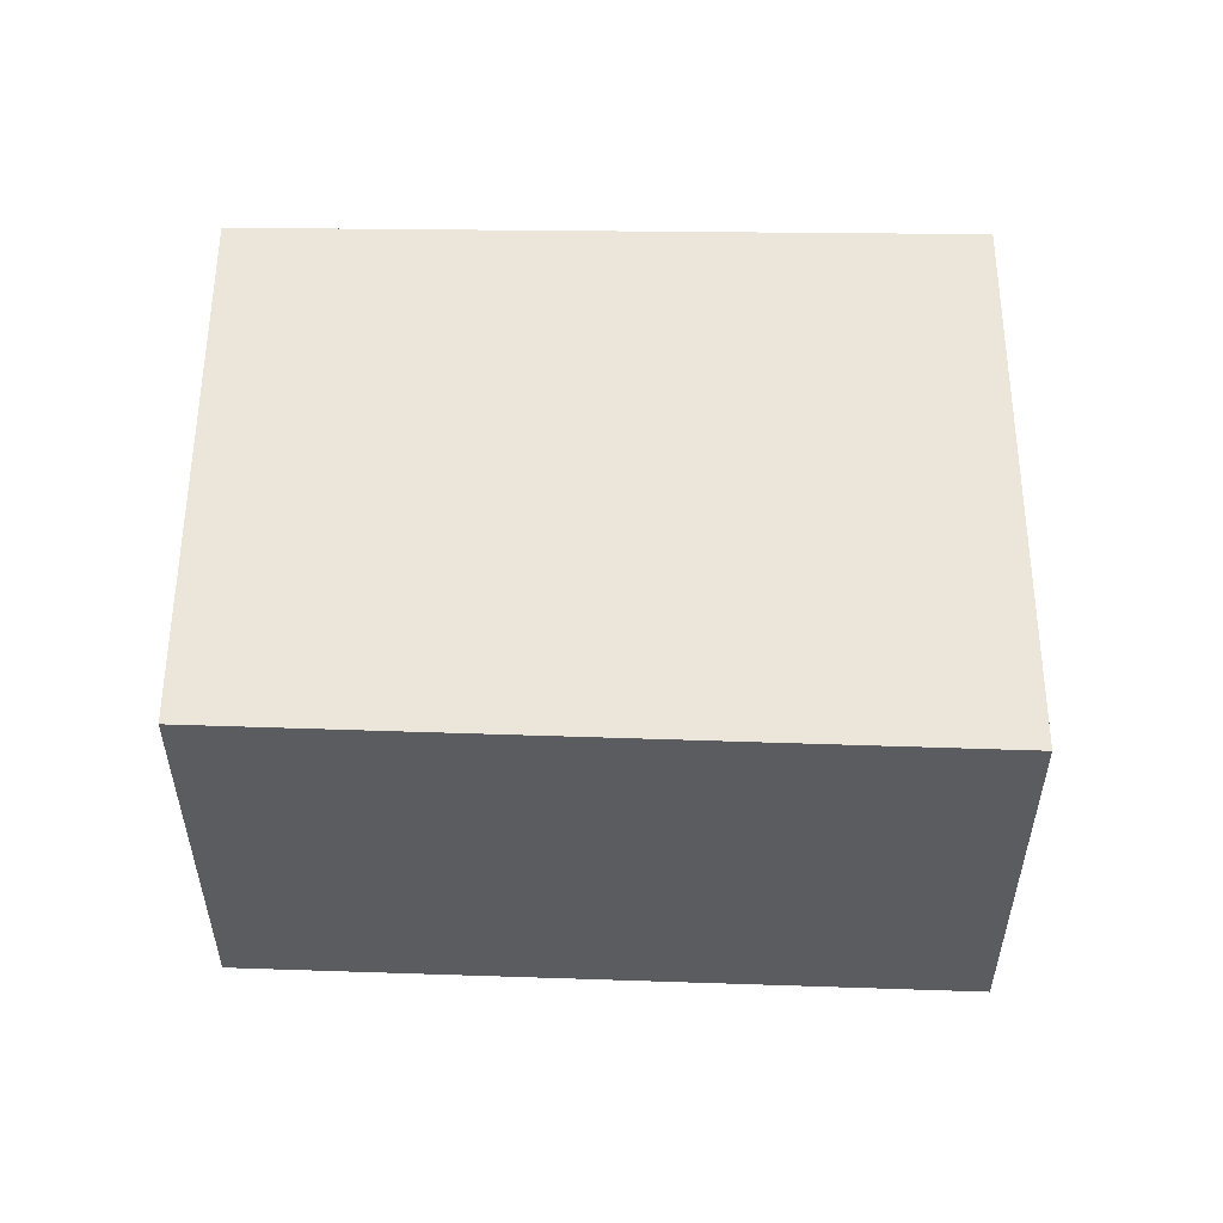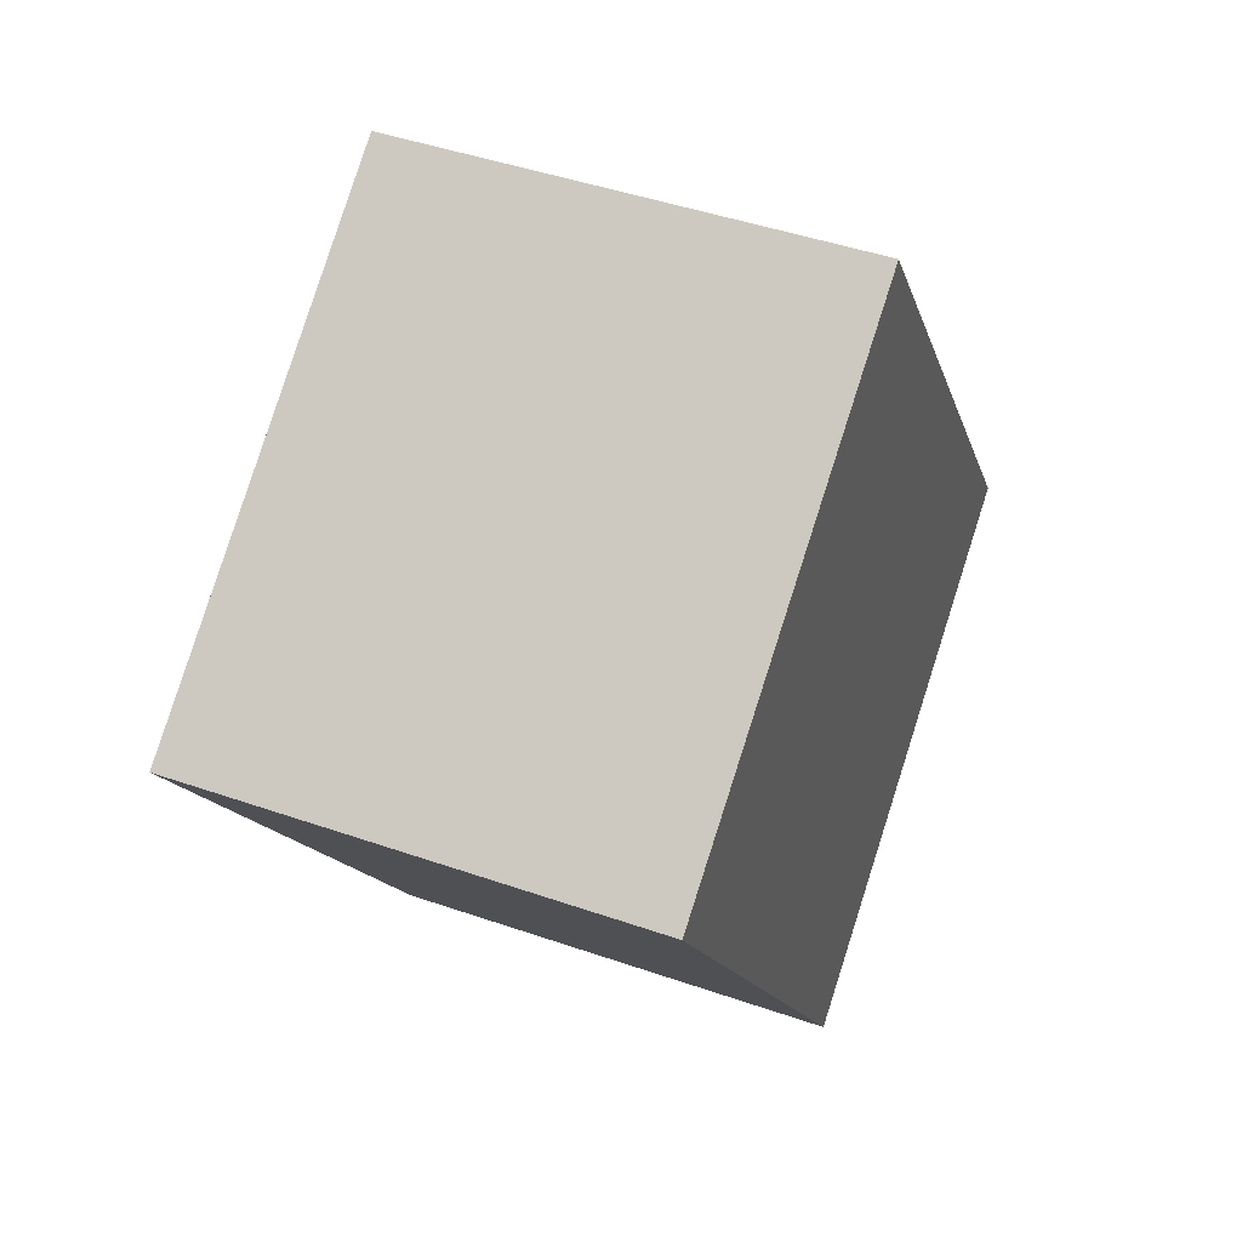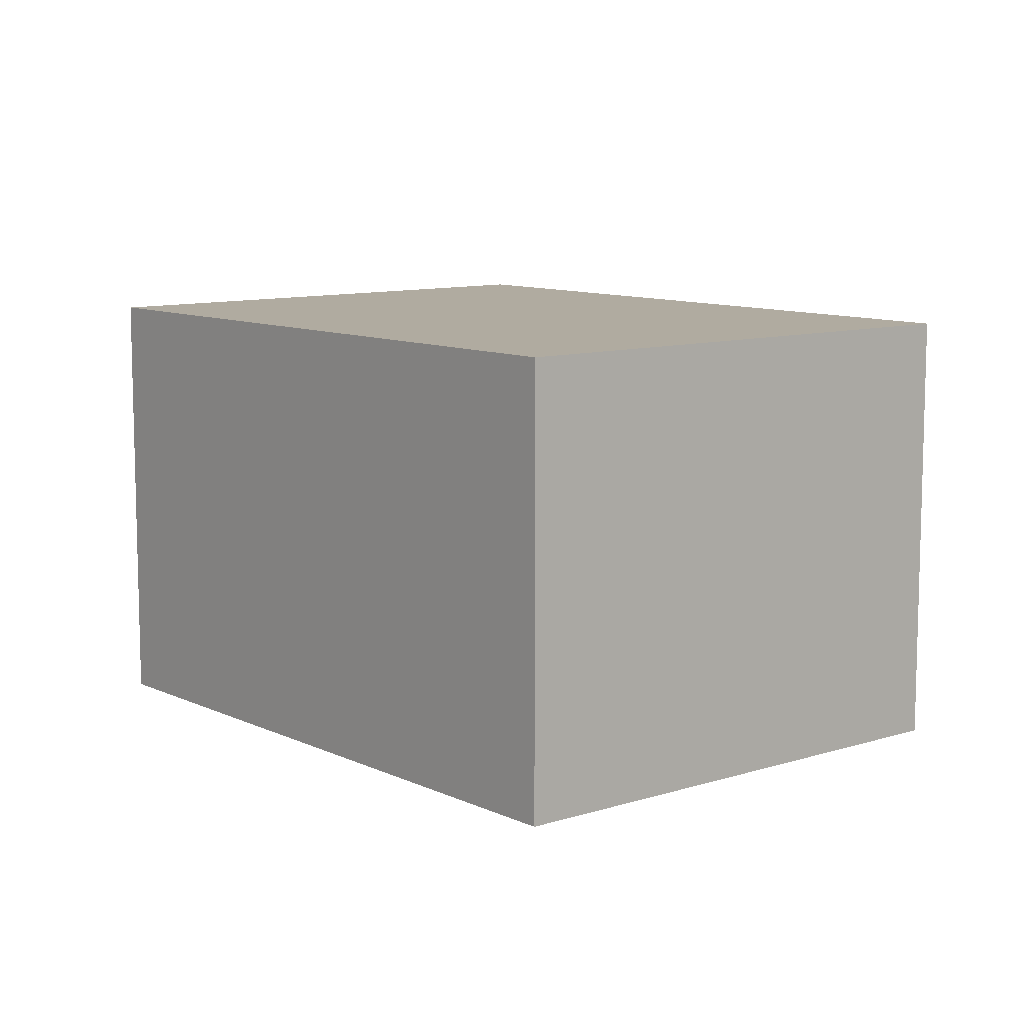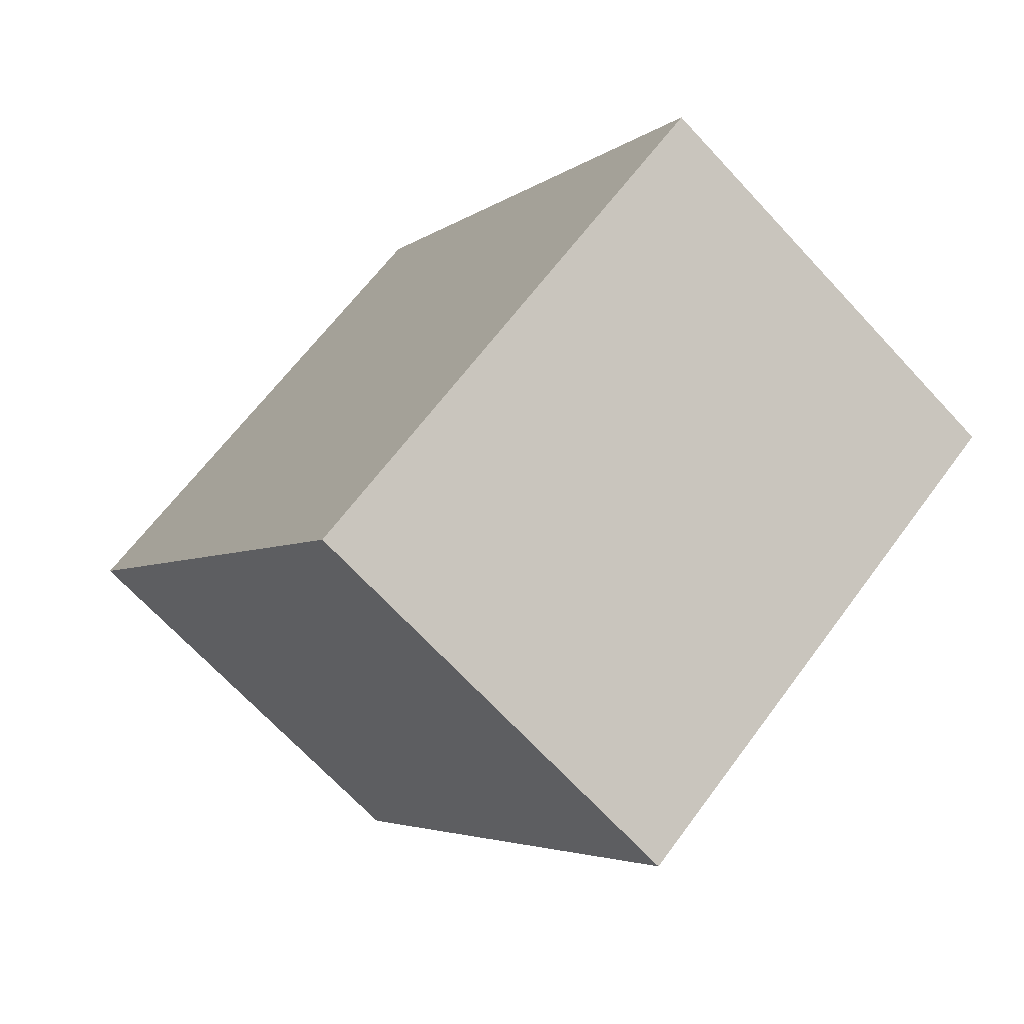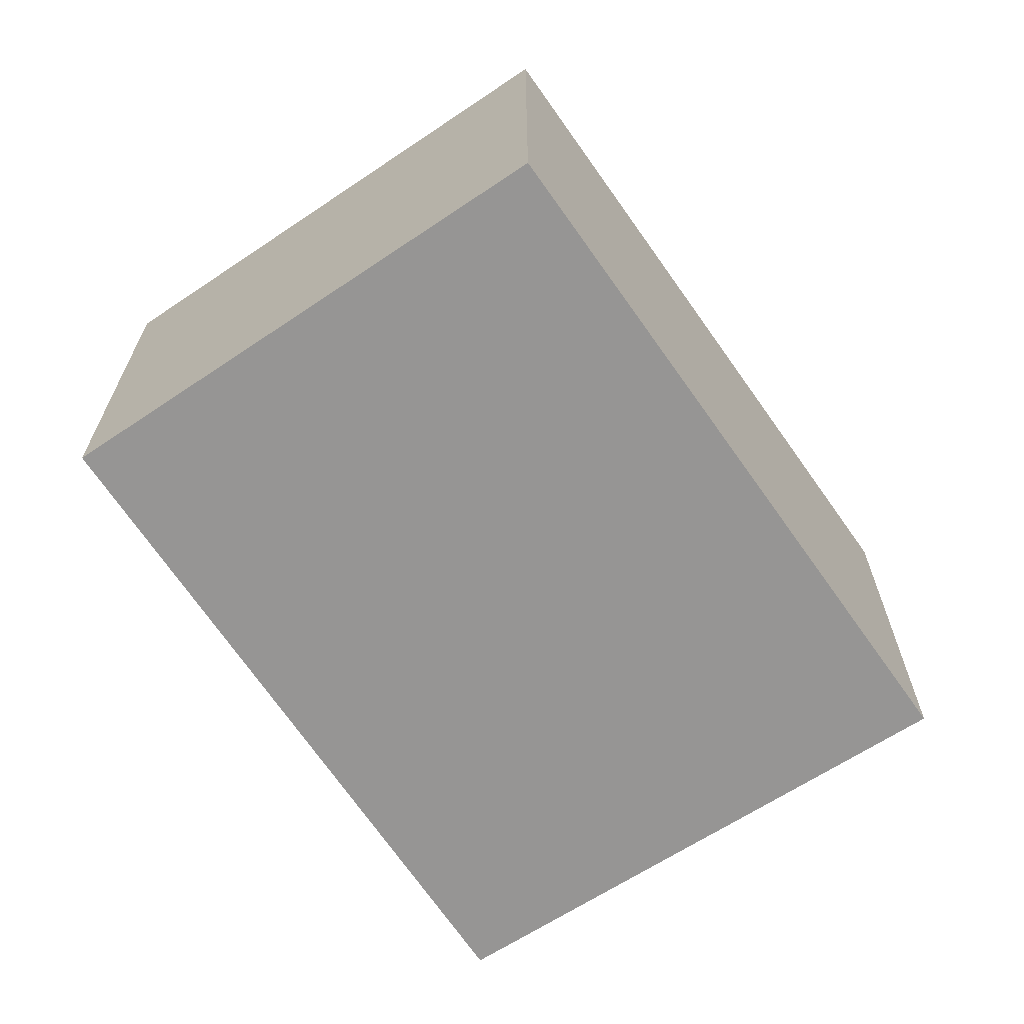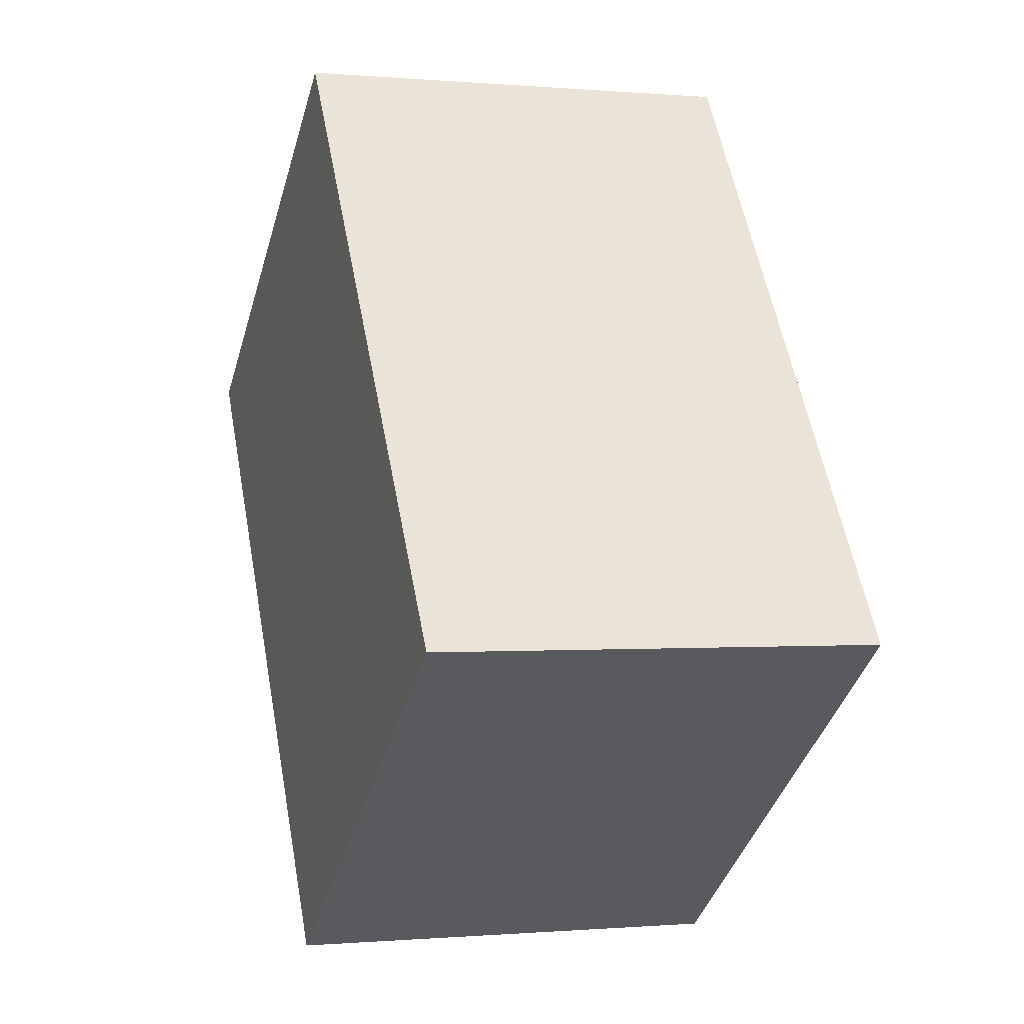
<metadata>
{"format":"obj","ext":"obj","renderer":"f3d","projection":"perspective","resolution":1024,"background":"white","views":[{"elev":56.1,"azim":125.9,"up":"+Y"},{"elev":45.0,"azim":112.0,"up":"+Z"},{"elev":9.8,"azim":-4.5,"up":"+Y"},{"elev":-69.2,"azim":-137.1,"up":"+Z"},{"elev":-67.6,"azim":69.0,"up":"+Y"},{"elev":-0.4,"azim":-108.4,"up":"+Z"}]}
</metadata>
<code>
v  5.015 4.948 -3.7
v  7.275 4.948 4.667
v  9.561 4.948 3.067
v  4.614 4.948 6.529
v  0 4.948 3.03e-16
v  5.015 2.266e-16 -3.7
v  0 0 0
v  4.614 -3.998e-16 6.529
v  9.561 -1.878e-16 3.067
v  7.275 -2.858e-16 4.667
g defaultobject
f 1 2 3
f 2 1 4
f 4 1 5
f 6 5 1
f 5 6 7
f 7 4 5
f 4 7 8
f 8 2 4
f 2 8 3
f 3 8 9
f 9 8 10
f 9 1 3
f 1 9 6
f 9 7 6
f 7 9 8
f 8 9 10

</code>
